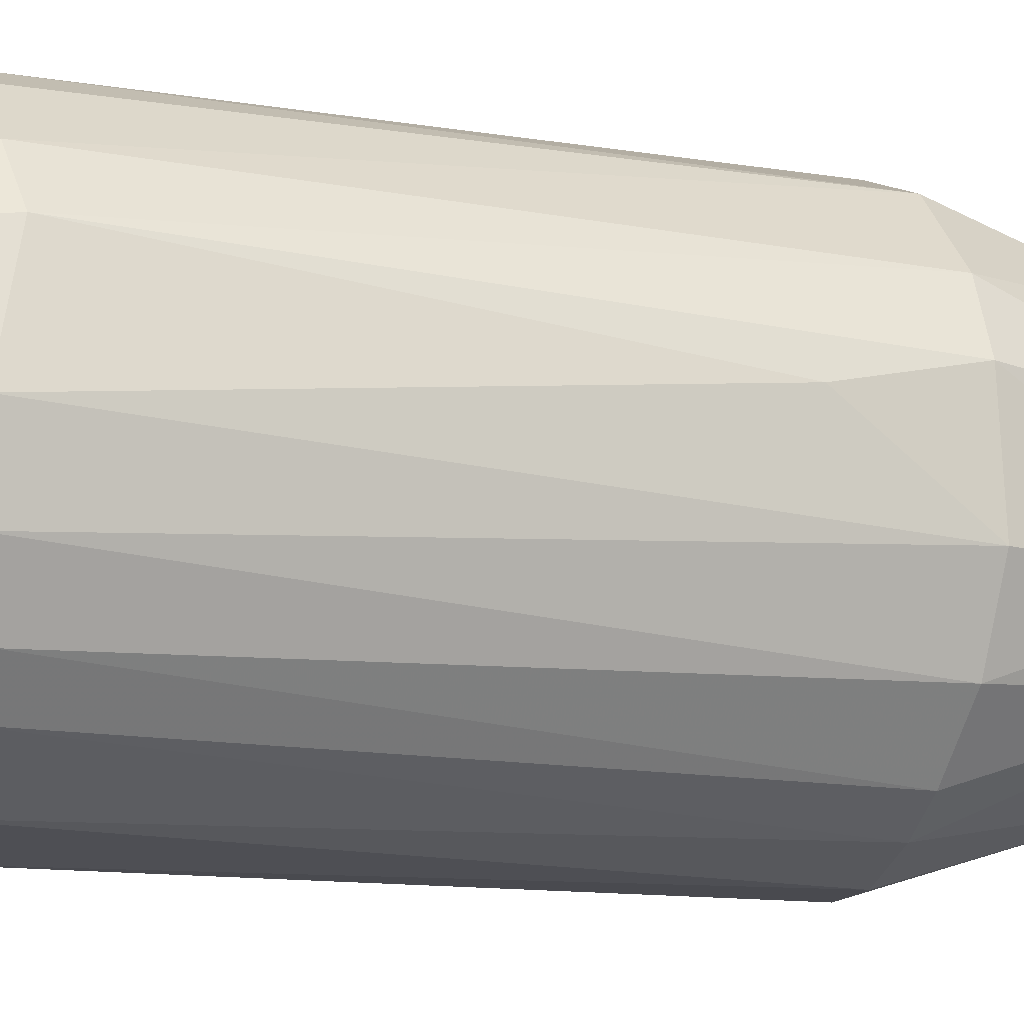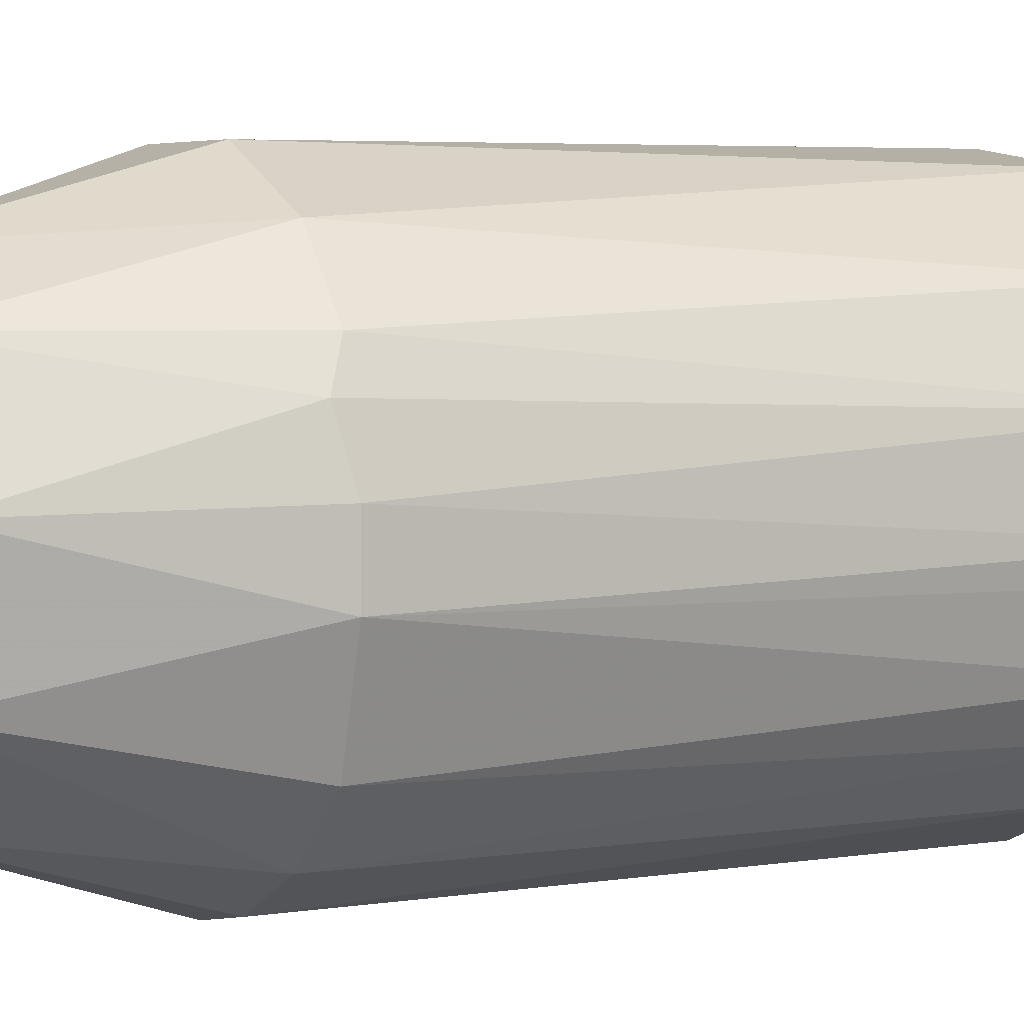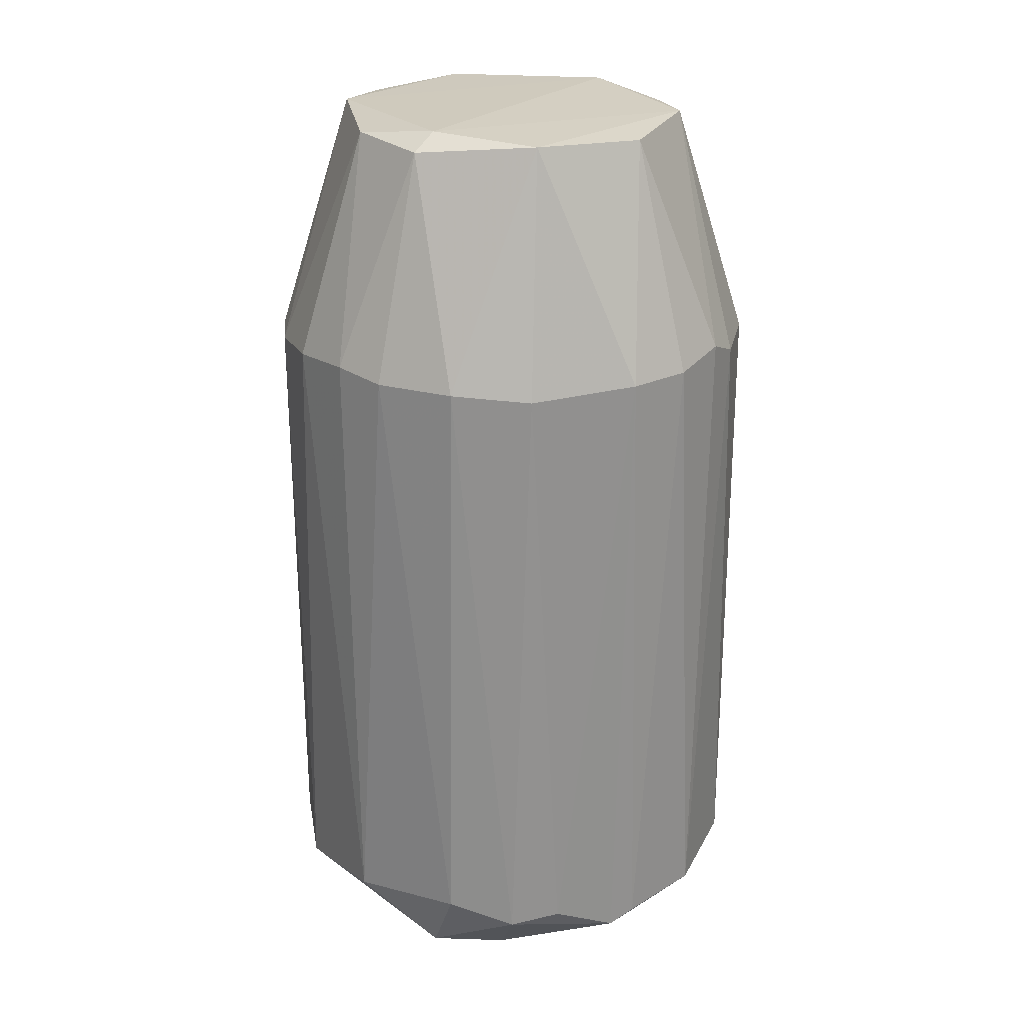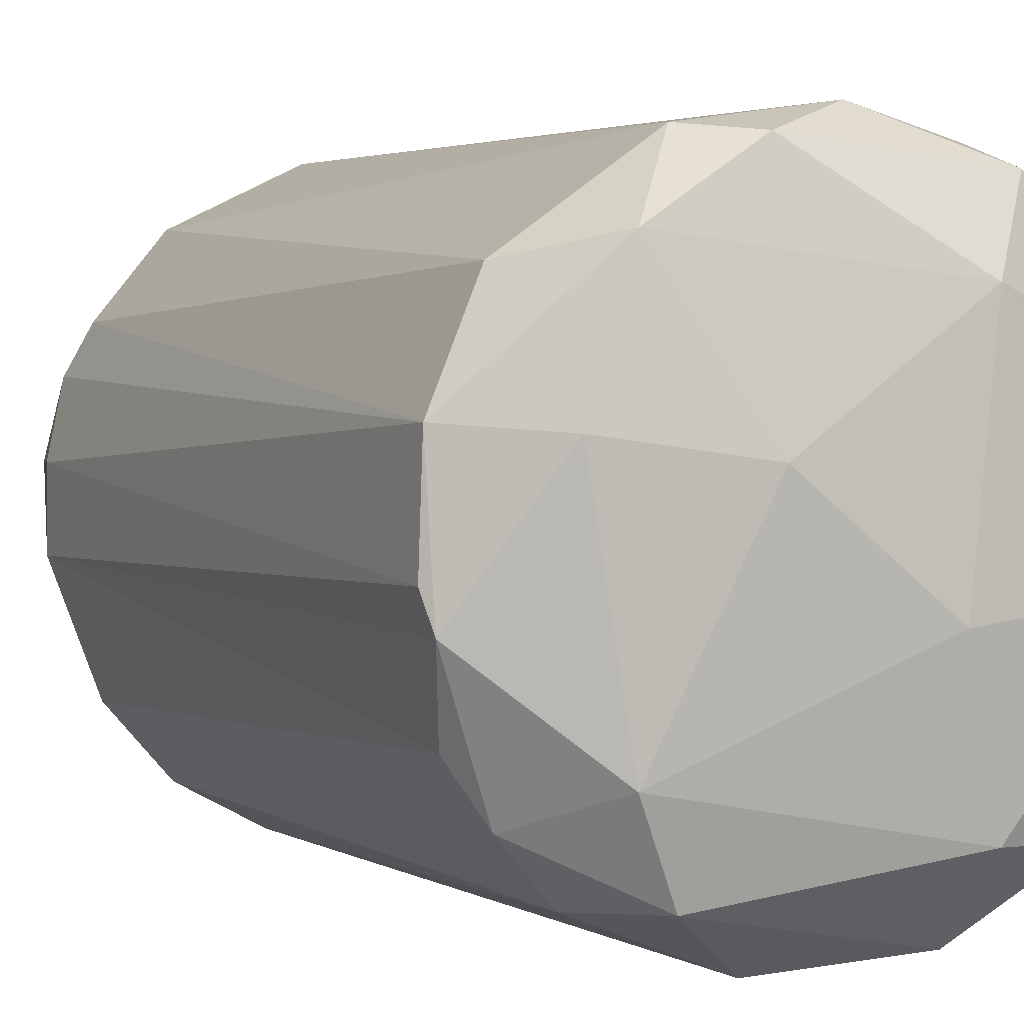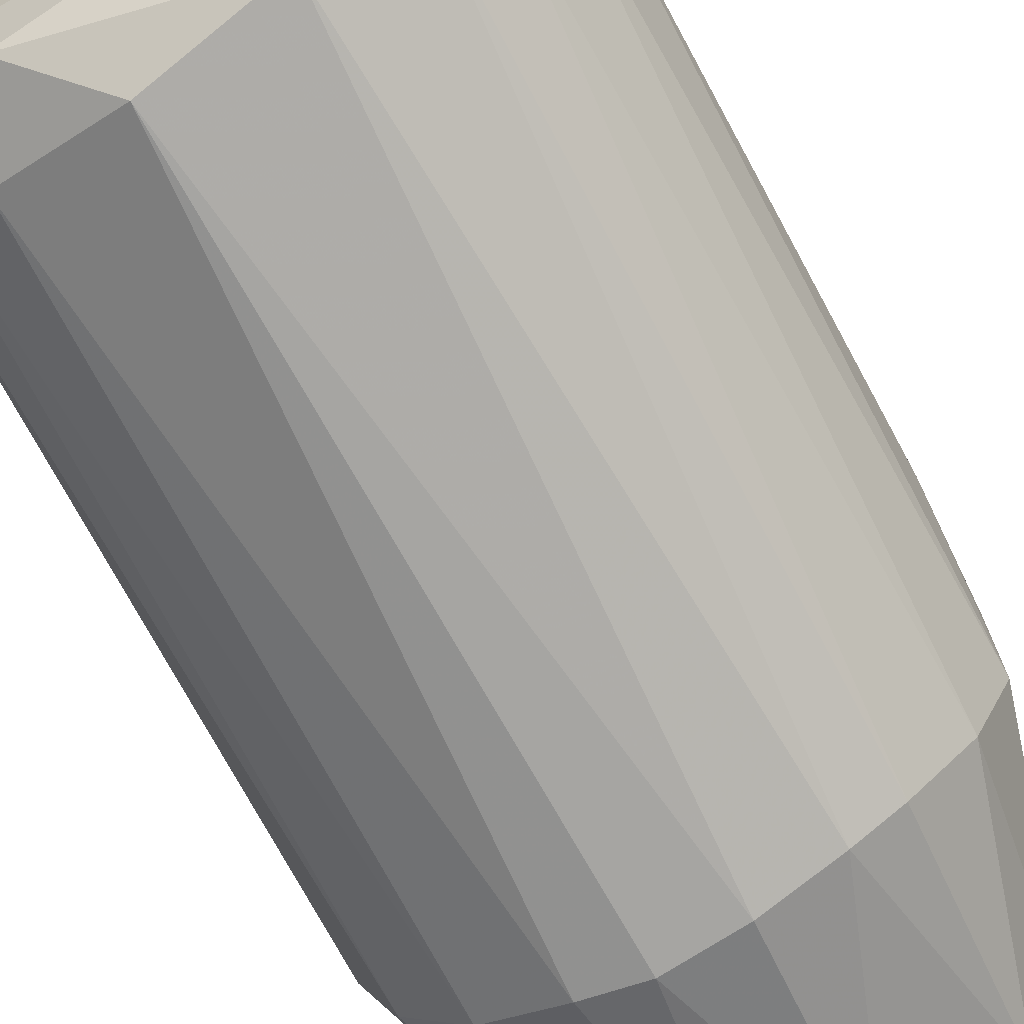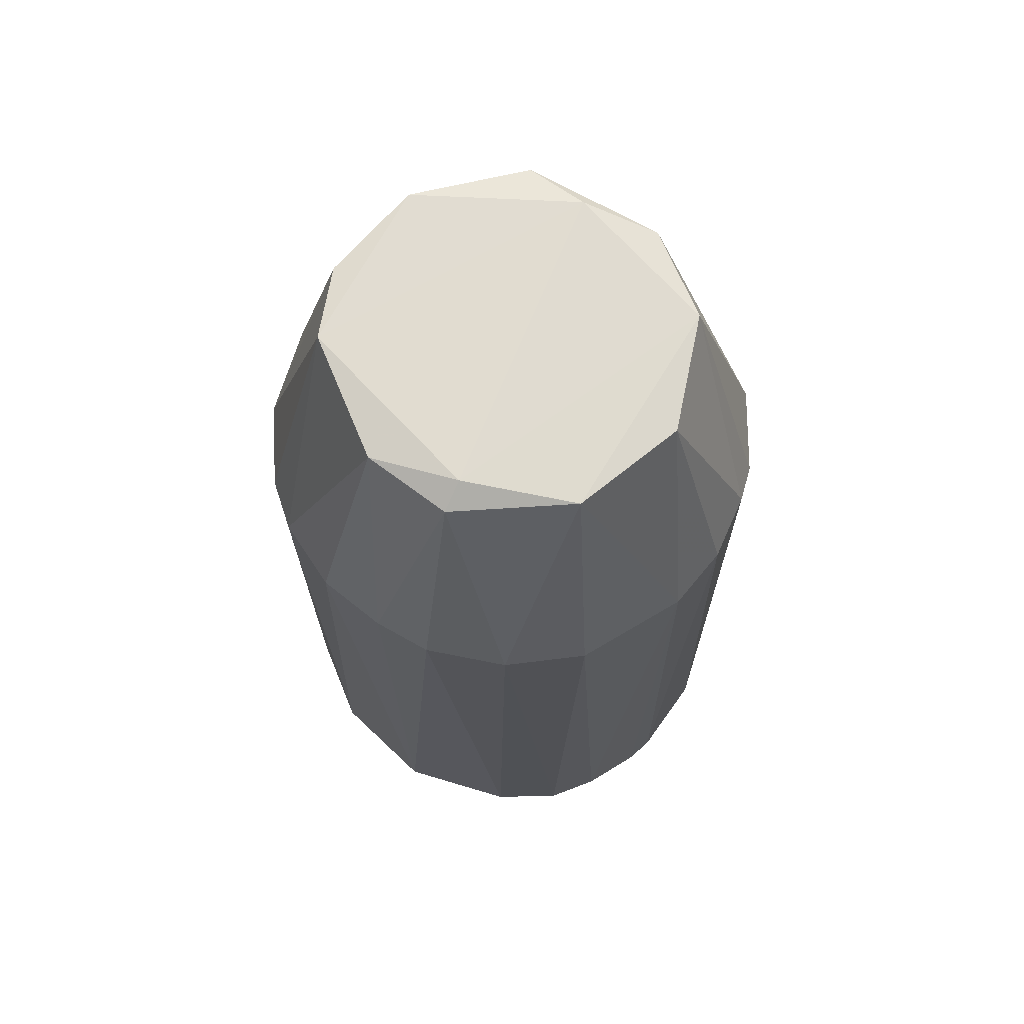
<metadata>
{"format":"obj","ext":"obj","renderer":"f3d","projection":"perspective","resolution":1024,"background":"white","views":[{"elev":-13.5,"azim":70.5,"up":"+Z"},{"elev":4.3,"azim":-119.1,"up":"+Z"},{"elev":24.3,"azim":-128.0,"up":"+Y"},{"elev":2.5,"azim":-25.4,"up":"+Z"},{"elev":-73.6,"azim":28.4,"up":"+Z"},{"elev":69.5,"azim":-140.4,"up":"+Y"}]}
</metadata>
<code>
o convex_0
v 0.4861 0.2235 0.07132
v -0.4836 -0.799 -0.03508
v -0.4728 -0.8204 -0.08833
v -0.3024 0.9161 -0.1736
v -0.1105 0.4474 0.4762
v 0.1557 -0.7992 -0.4613
v 0.2303 -0.8417 0.4122
v 0.2729 0.9161 -0.2269
v -0.1639 0.4578 -0.4612
v 0.1983 0.9056 0.295
v 0.4541 -0.7885 -0.1843
v -0.3876 -0.7565 0.3057
v -0.4516 0.4792 0.1779
v 0.3049 0.4472 -0.3867
v -0.2171 -0.8737 -0.3867
v -0.4089 0.4472 -0.2695
v 0.2835 0.4578 0.4016
v -0.2384 0.9161 0.2524
v 0.4434 -0.8312 0.1779
v -0.09991 -0.8631 0.4442
v 0.1024 -0.9378 -0.08833
v 0.4754 0.4686 -0.1097
v -0.2917 -0.7352 -0.3974
v 0.3369 0.9161 0.1033
v 0.0492 0.9056 -0.3441
v 0.08109 0.4578 -0.4827
v -0.313 0.4472 0.3803
v -0.07865 -0.7565 -0.4827
v -0.4836 0.4578 -0.06707
v 0.03847 -0.7779 0.4869
v -0.345 -0.9056 0.1246
v 0.4221 0.458 0.2525
v -0.1851 -0.7885 0.4549
v 0.1131 0.4578 0.4762
v 0.3262 -0.8417 -0.3441
v 0.2835 -0.7883 0.4016
v -0.4728 -0.7885 0.1353
v -0.4408 -0.7565 -0.2162
v -0.06793 0.8948 0.3484
v -0.345 0.9054 0.04996
v 0.1557 -0.9164 0.2844
v 0.4115 0.458 -0.2695
v 0.4861 -0.7885 -0.03508
v 0.4008 -0.895 -0.05634
v -0.3024 0.4578 -0.3867
v -0.1213 0.8948 -0.3334
v 0.1663 -0.9056 -0.3334
v 0.3155 -0.7779 -0.3761
v 0.4541 -0.7457 0.1885
v 0.4754 0.4578 0.1246
v -0.281 -0.9056 -0.2482
v 0.2197 0.4474 -0.44
v 0.3475 0.9054 -0.09905
v -0.4836 0.4578 0.06069
v -0.2704 -0.8843 0.3377
v -0.1213 -0.9378 0.09258
v 0.3901 -0.7671 0.2951
v 0.07046 0.9269 0.2951
v 0.209 -0.7565 0.4442
v -0.4196 0.4472 0.2525
v -0.3876 -0.7777 -0.3014
v -0.0573 0.4684 -0.4827
v 0.3901 -0.7565 -0.3015
v -0.1105 0.9269 -0.2801
f 18 58 64
f 6 15 28
f 23 9 28
f 15 23 28
f 26 6 28
f 3 2 29
f 4 16 29
f 20 7 30
f 10 17 32
f 24 10 32
f 27 12 33
f 5 27 33
f 30 5 33
f 20 30 33
f 17 10 34
f 5 30 34
f 7 19 36
f 2 3 37
f 3 31 37
f 3 29 38
f 29 16 38
f 27 5 39
f 18 27 39
f 5 34 39
f 34 10 39
f 18 4 40
f 13 18 40
f 4 29 40
f 19 7 41
f 7 20 41
f 14 8 42
f 22 11 42
f 22 1 43
f 11 22 43
f 35 11 44
f 19 41 44
f 41 21 44
f 43 19 44
f 11 43 44
f 16 4 45
f 9 23 45
f 45 4 46
f 9 45 46
f 15 6 47
f 6 35 47
f 35 44 47
f 44 21 47
f 35 6 48
f 43 1 49
f 19 43 49
f 1 22 50
f 24 32 50
f 49 1 50
f 32 49 50
f 31 3 51
f 15 47 51
f 47 21 51
f 8 14 52
f 25 8 52
f 26 25 52
f 6 26 52
f 48 6 52
f 14 48 52
f 8 24 53
f 42 8 53
f 22 42 53
f 50 22 53
f 24 50 53
f 29 2 54
f 2 37 54
f 37 13 54
f 13 40 54
f 40 29 54
f 33 12 55
f 20 33 55
f 12 37 55
f 37 31 55
f 41 20 55
f 41 55 56
f 21 41 56
f 31 51 56
f 51 21 56
f 55 31 56
f 32 17 57
f 36 19 57
f 17 36 57
f 49 32 57
f 19 49 57
f 10 24 58
f 24 8 58
f 39 10 58
f 18 39 58
f 30 7 59
f 17 34 59
f 34 30 59
f 7 36 59
f 36 17 59
f 18 13 60
f 12 27 60
f 27 18 60
f 37 12 60
f 13 37 60
f 23 15 61
f 3 38 61
f 38 16 61
f 16 45 61
f 45 23 61
f 51 3 61
f 15 51 61
f 25 26 62
f 28 9 62
f 26 28 62
f 46 25 62
f 9 46 62
f 11 35 63
f 14 42 63
f 42 11 63
f 48 14 63
f 35 48 63
f 4 18 64
f 8 25 64
f 46 4 64
f 25 46 64
f 58 8 64

</code>
